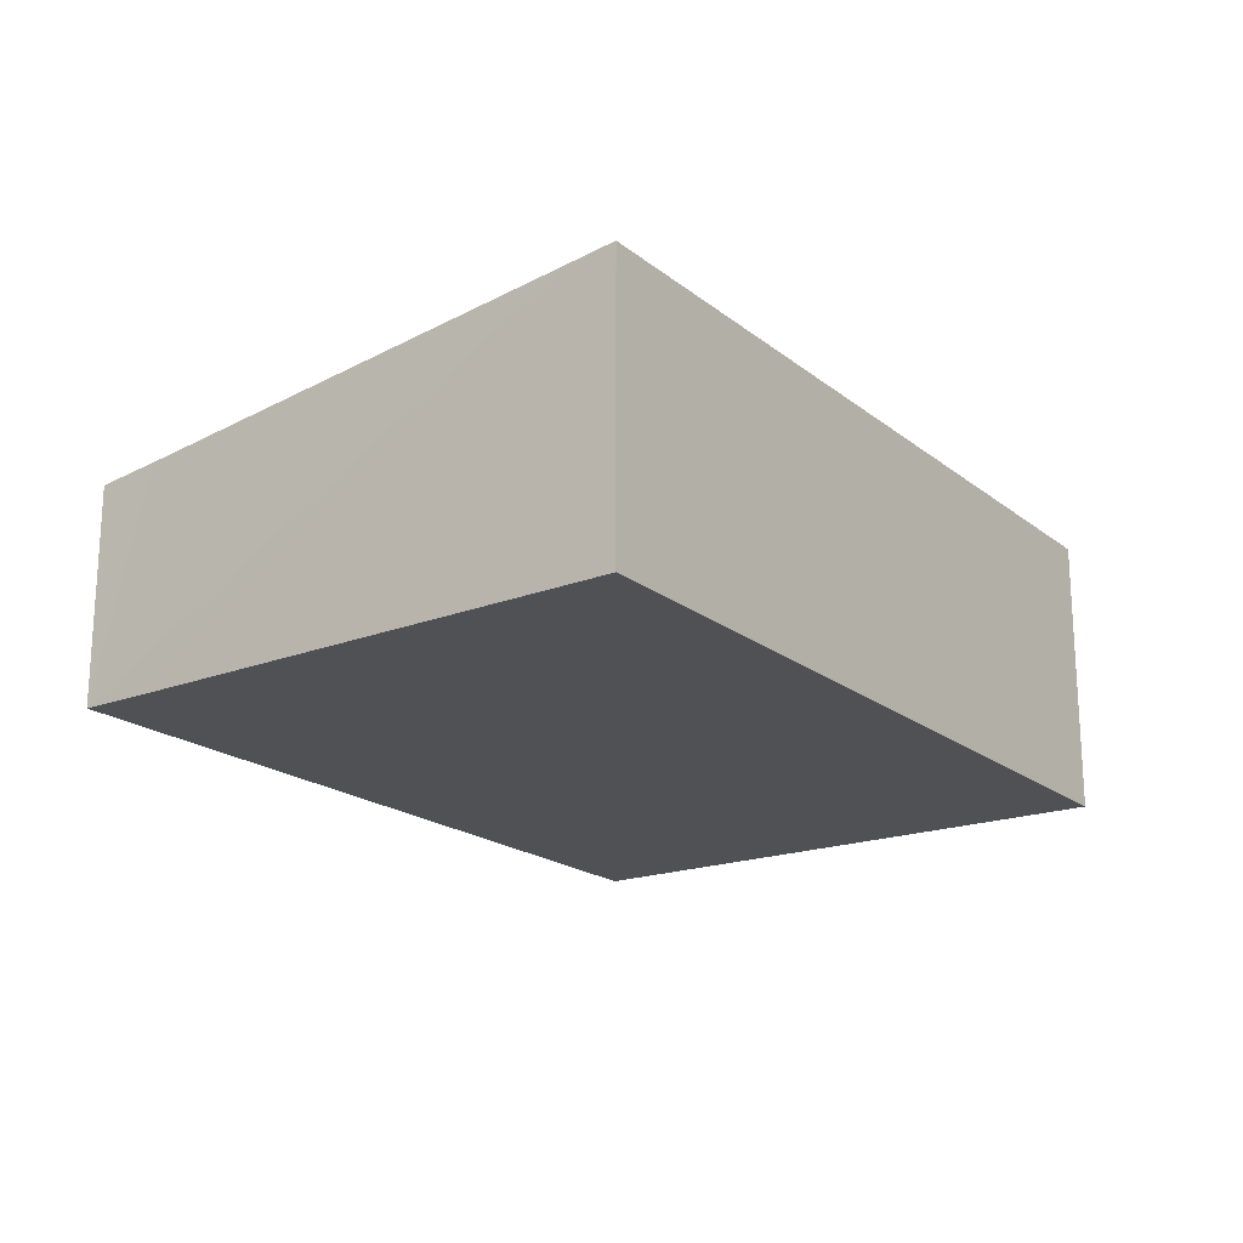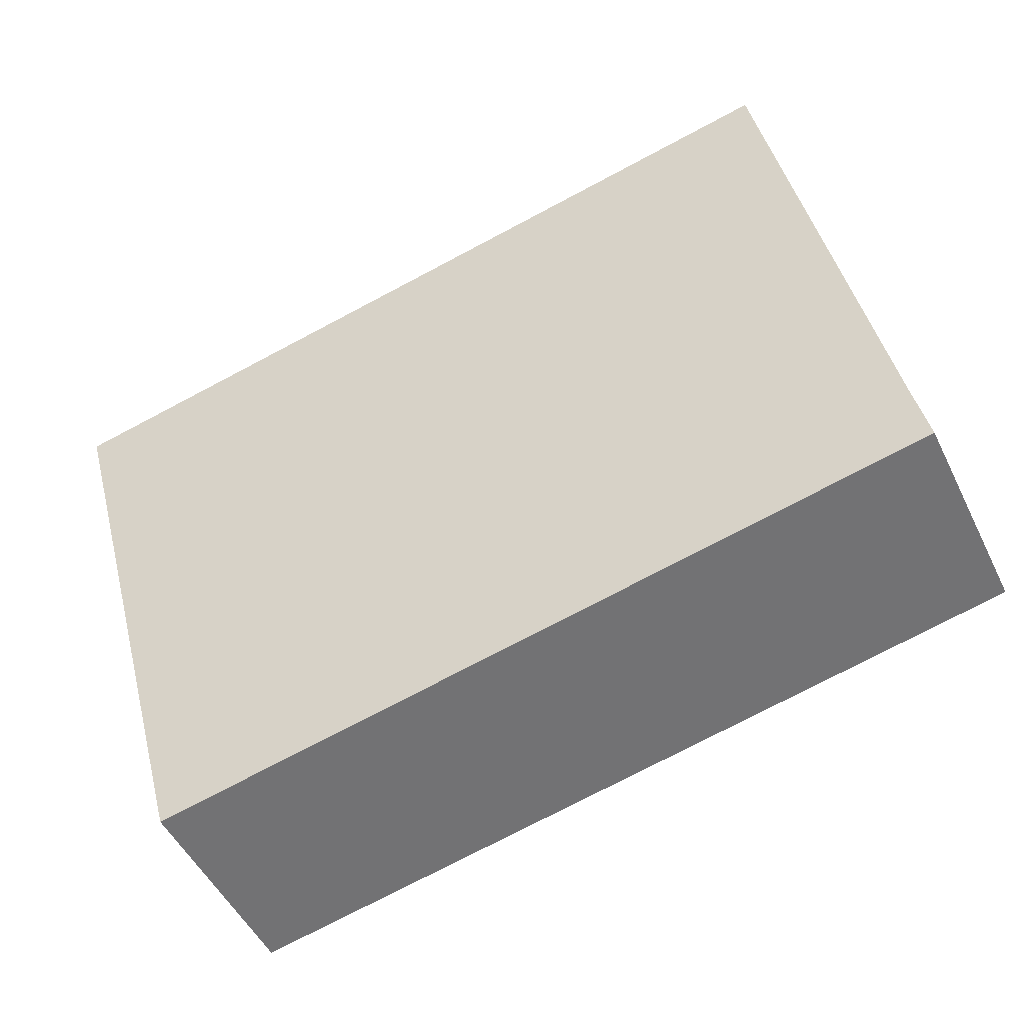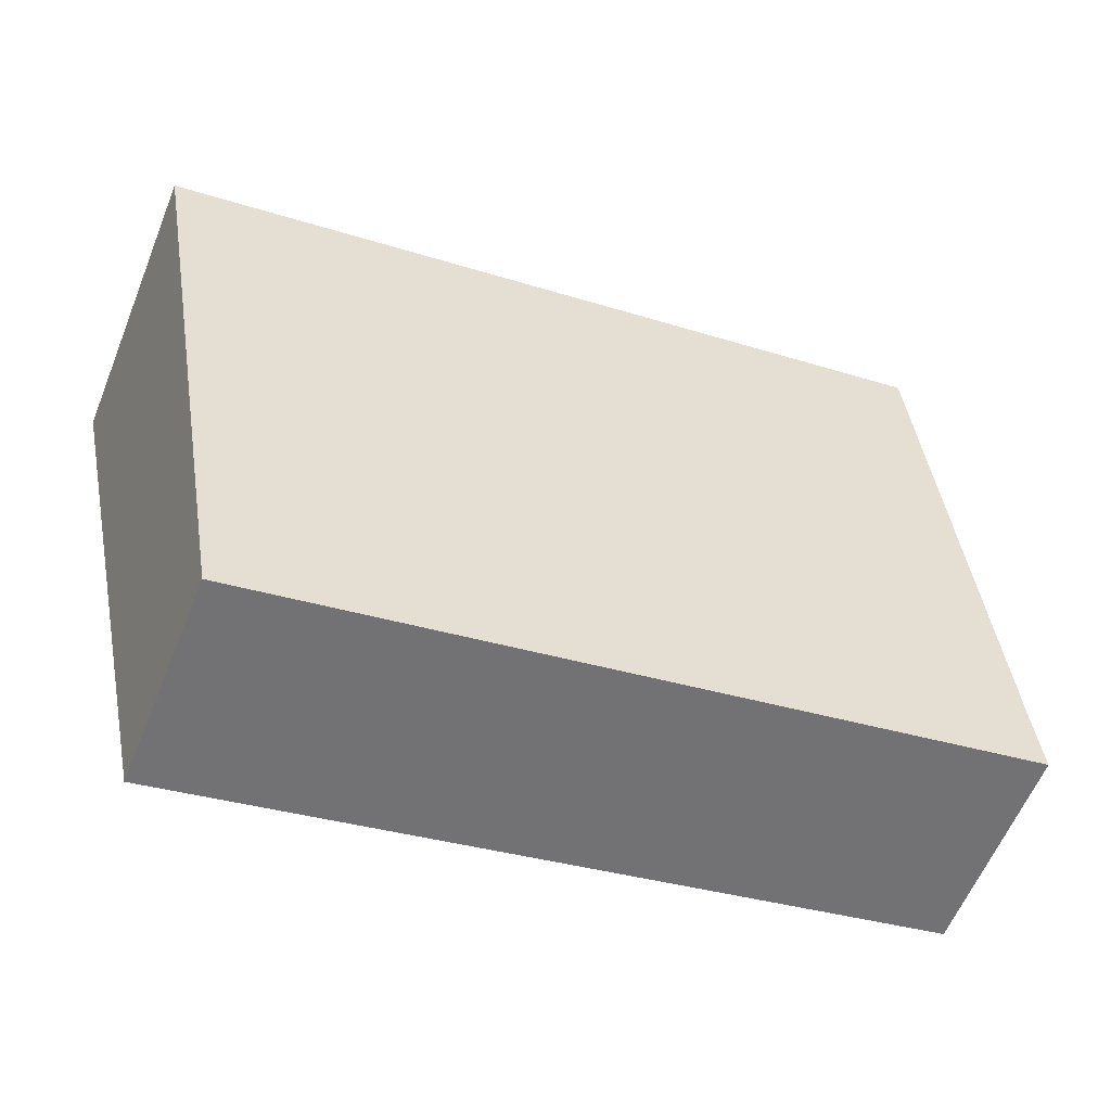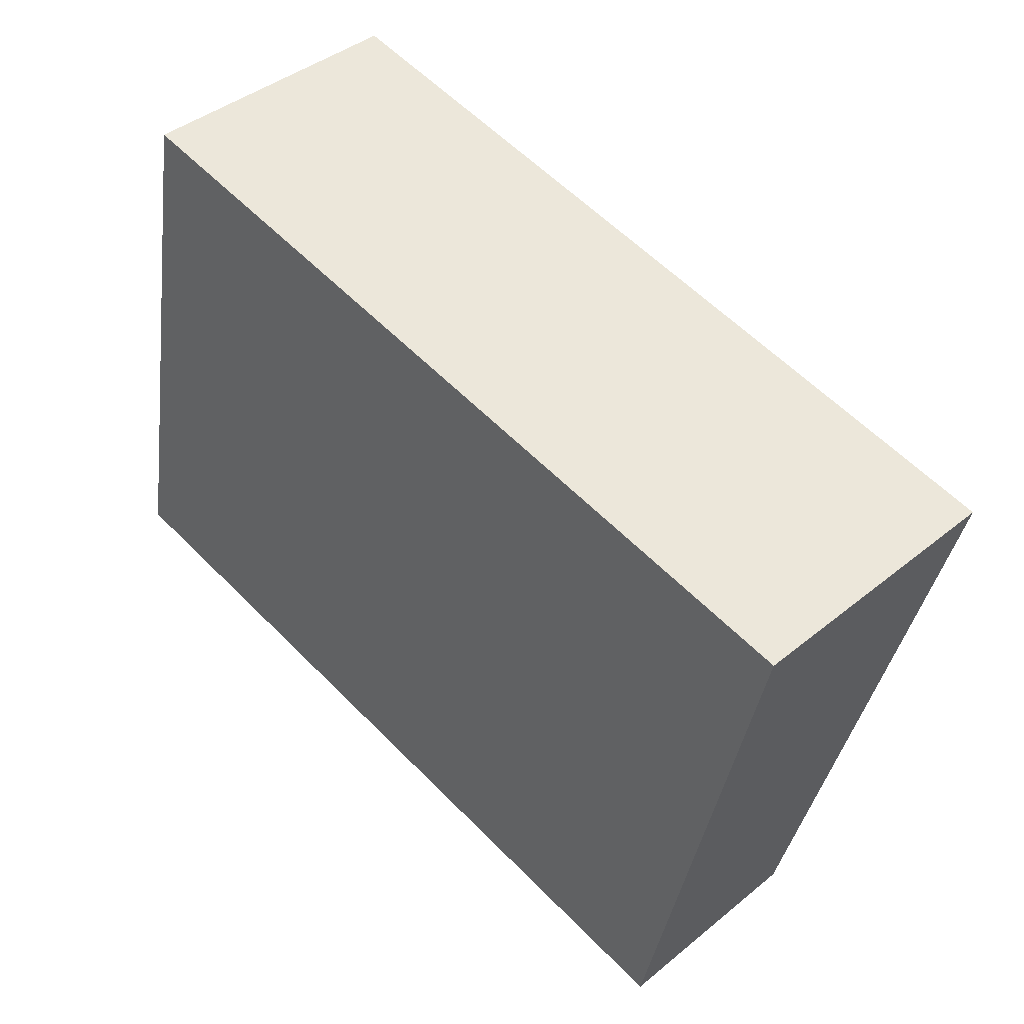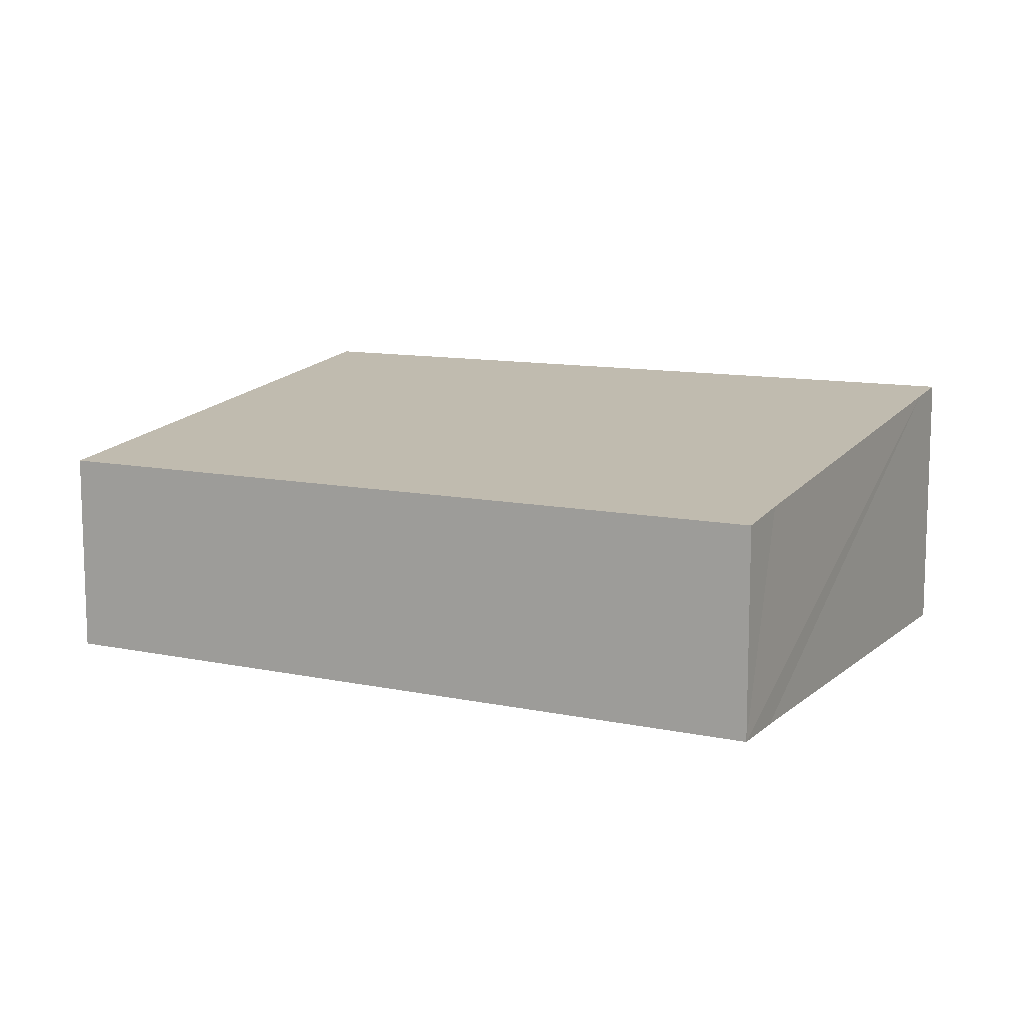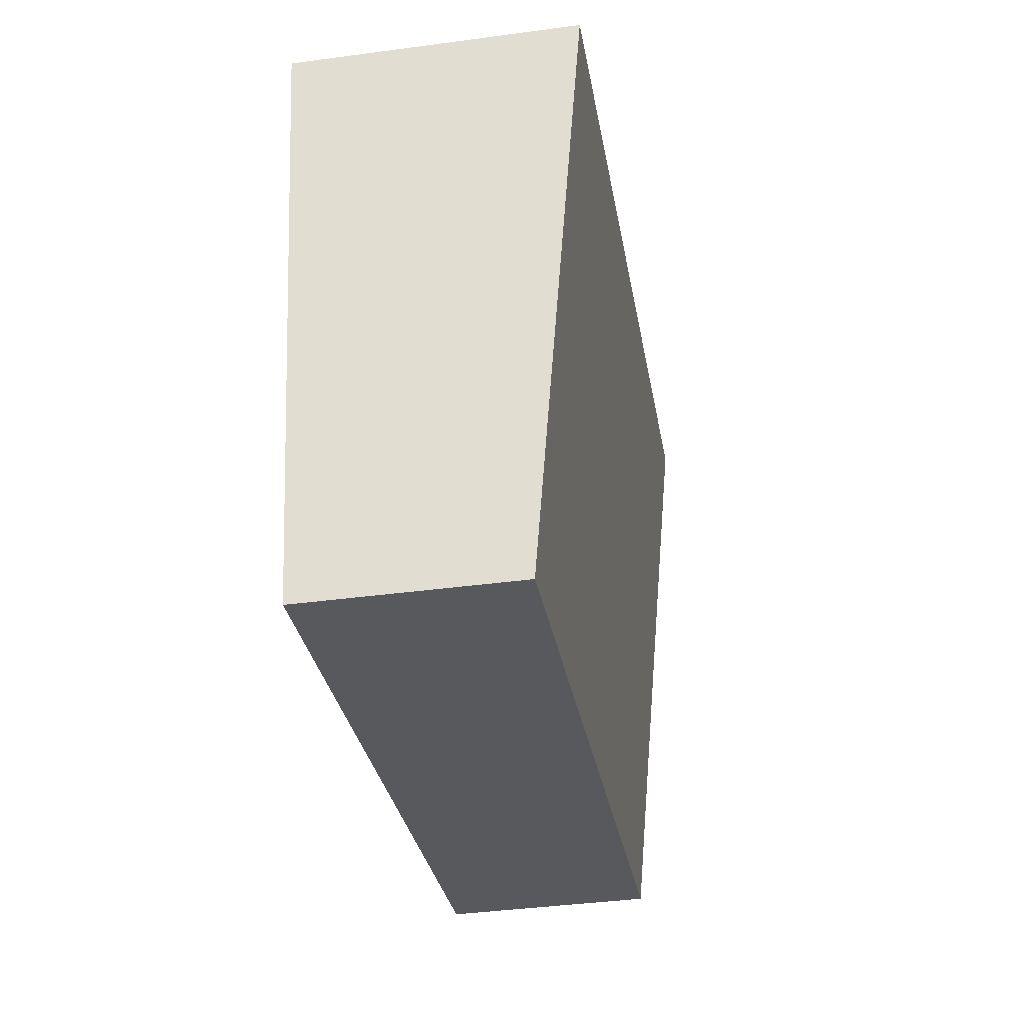
<metadata>
{"format":"obj","ext":"obj","renderer":"f3d","projection":"perspective","resolution":1024,"background":"white","views":[{"elev":-19.5,"azim":-43.2,"up":"+Y"},{"elev":-50.2,"azim":-154.6,"up":"+Z"},{"elev":-59.6,"azim":158.0,"up":"+Z"},{"elev":41.4,"azim":45.4,"up":"+Z"},{"elev":11.0,"azim":-140.9,"up":"+Y"},{"elev":-40.7,"azim":99.3,"up":"+Z"}]}
</metadata>
<code>
v  0 2.135 1.307e-16
v  9.146 2.797 4.035
v  7.901 2.135 -1.623
v  0.129 2.209 0.631
v  1.095 2.797 5.688
v  0.989 2.74 5.204
v  1.08 2.797 5.691
v  0 0 0
v  0.129 -3.864e-17 0.631
v  0.989 -3.187e-16 5.204
v  1.08 -3.485e-16 5.691
v  9.146 -2.471e-16 4.035
v  1.095 -3.483e-16 5.688
v  7.901 9.938e-17 -1.623
g defaultobject
f 1 2 3
f 2 1 4
f 2 4 5
f 5 4 6
f 5 6 7
f 8 4 1
f 4 8 6
f 6 8 9
f 6 9 10
f 6 10 7
f 7 10 11
f 11 5 7
f 5 11 2
f 2 11 12
f 12 11 13
f 12 3 2
f 3 12 14
f 14 1 3
f 1 14 8
f 10 13 11
f 13 10 12
f 12 10 14
f 14 10 9
f 14 9 8

</code>
